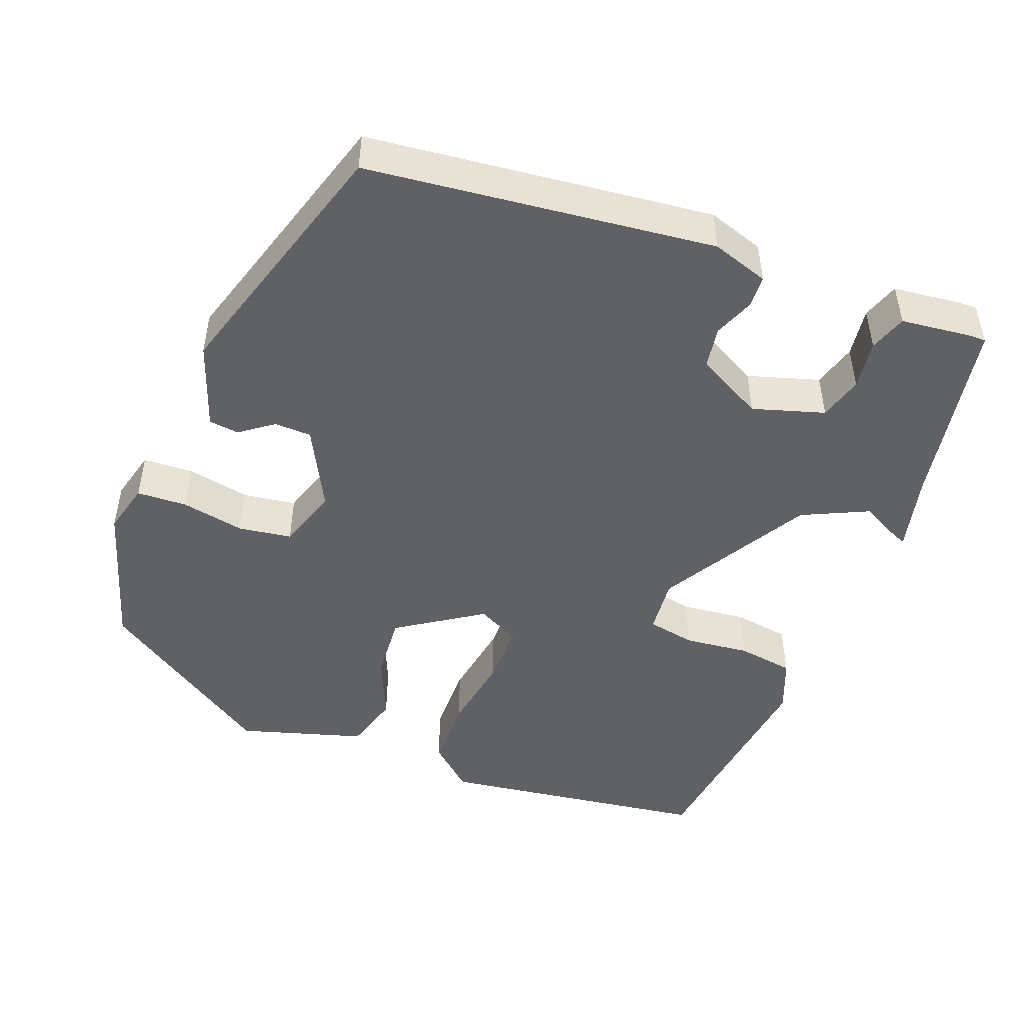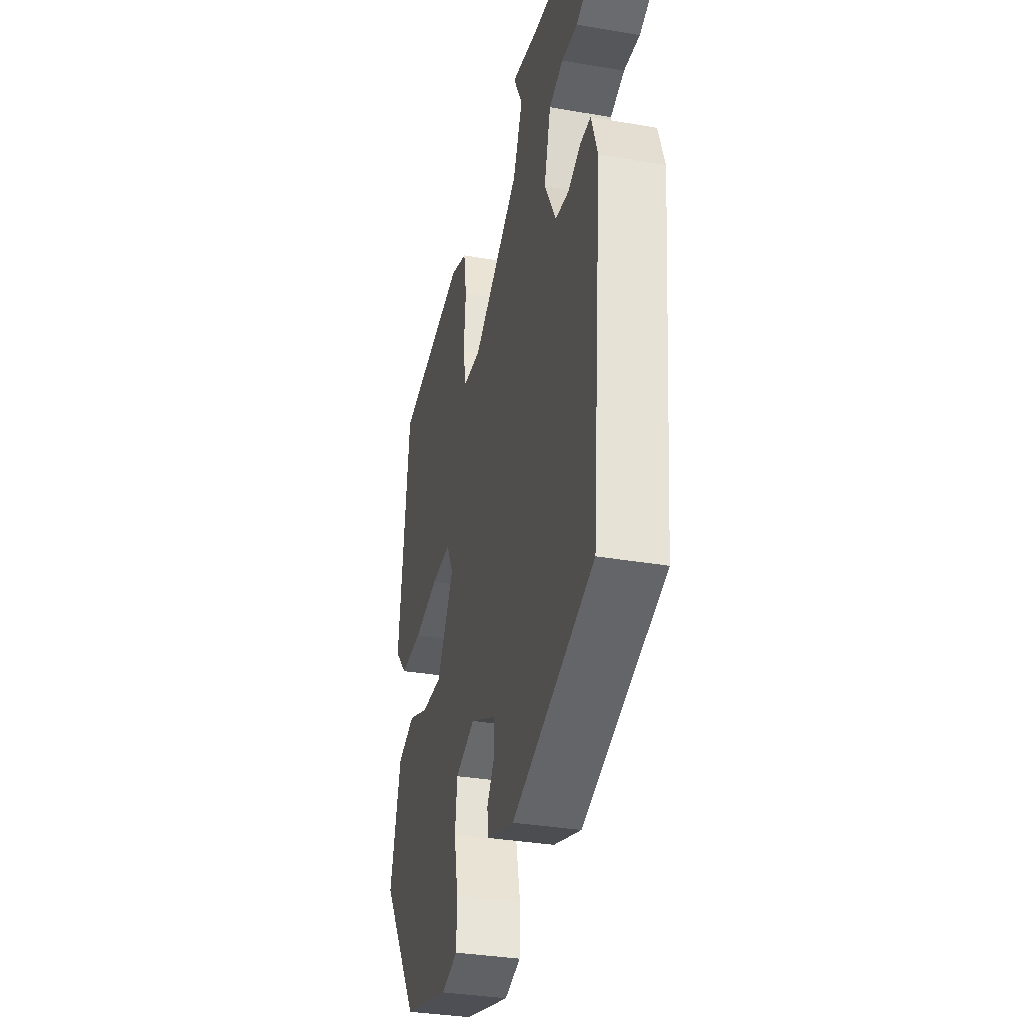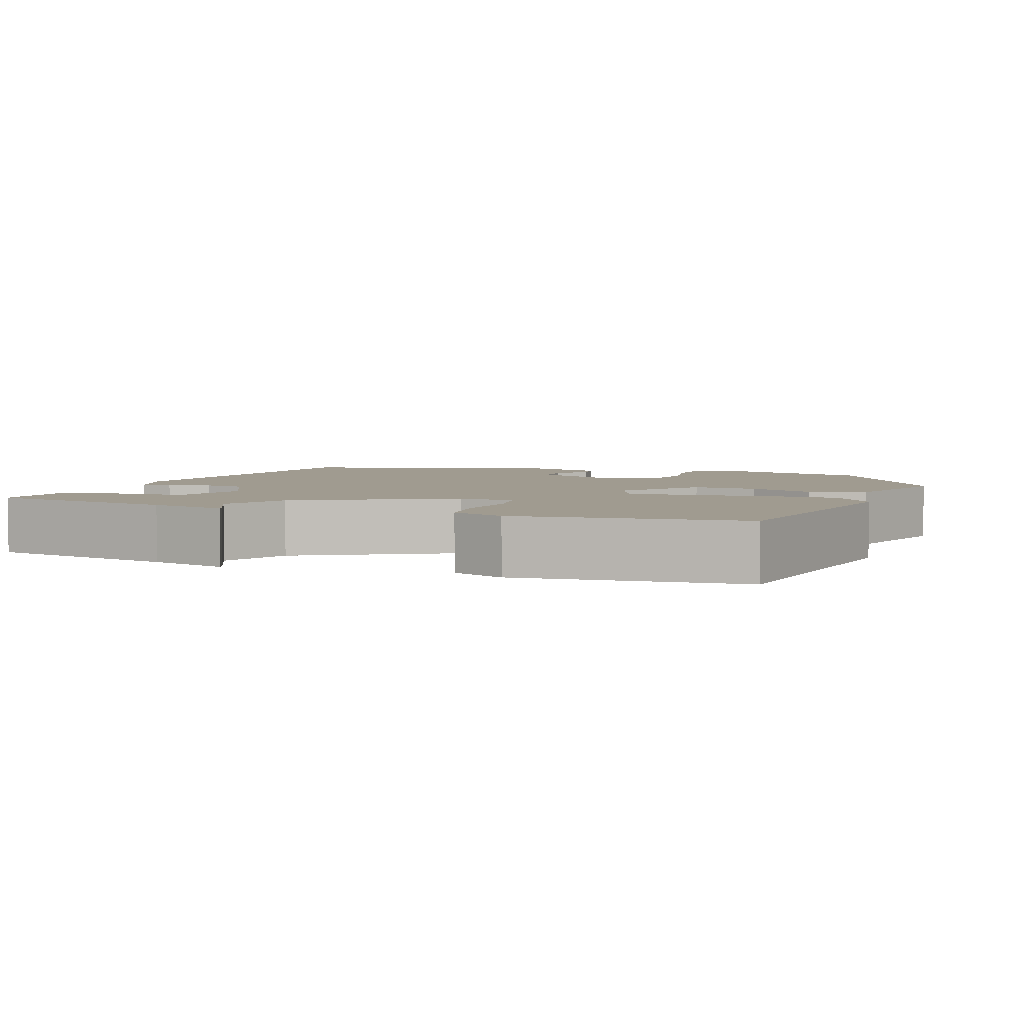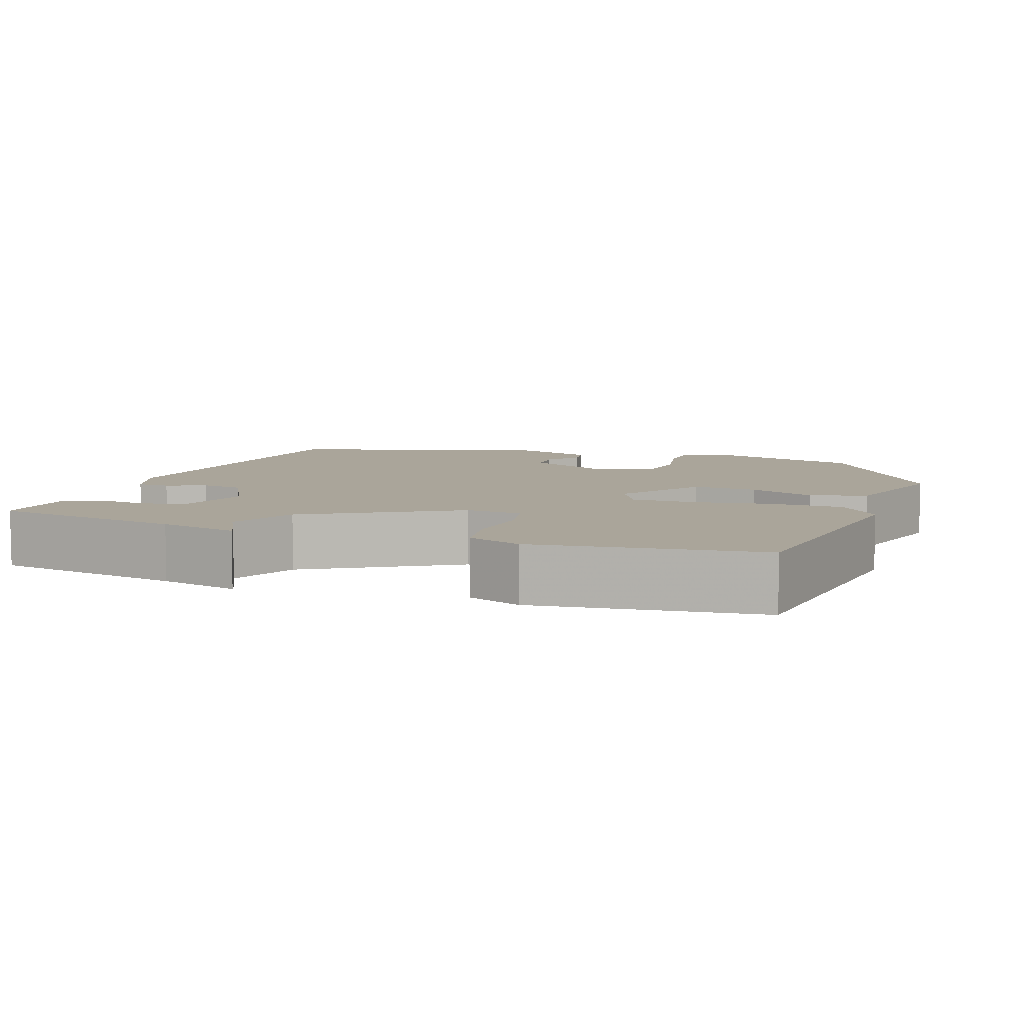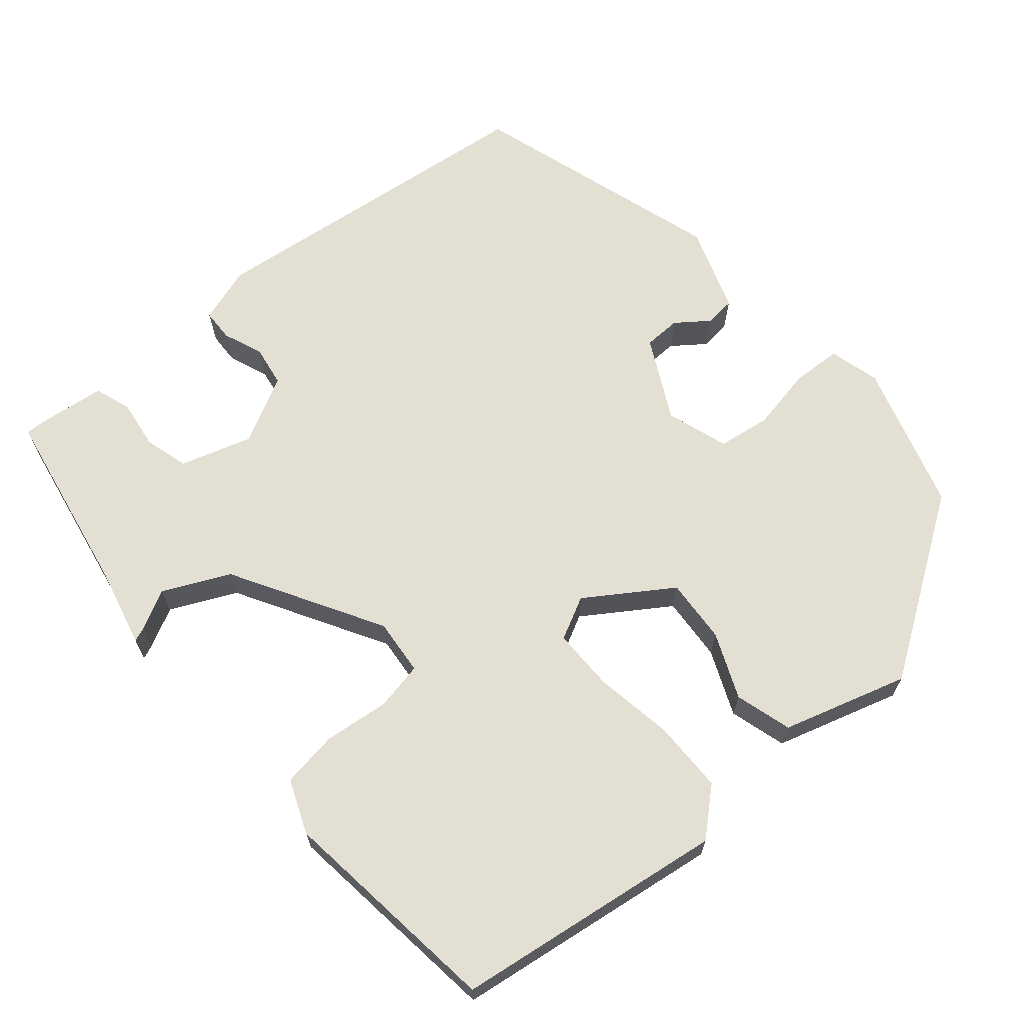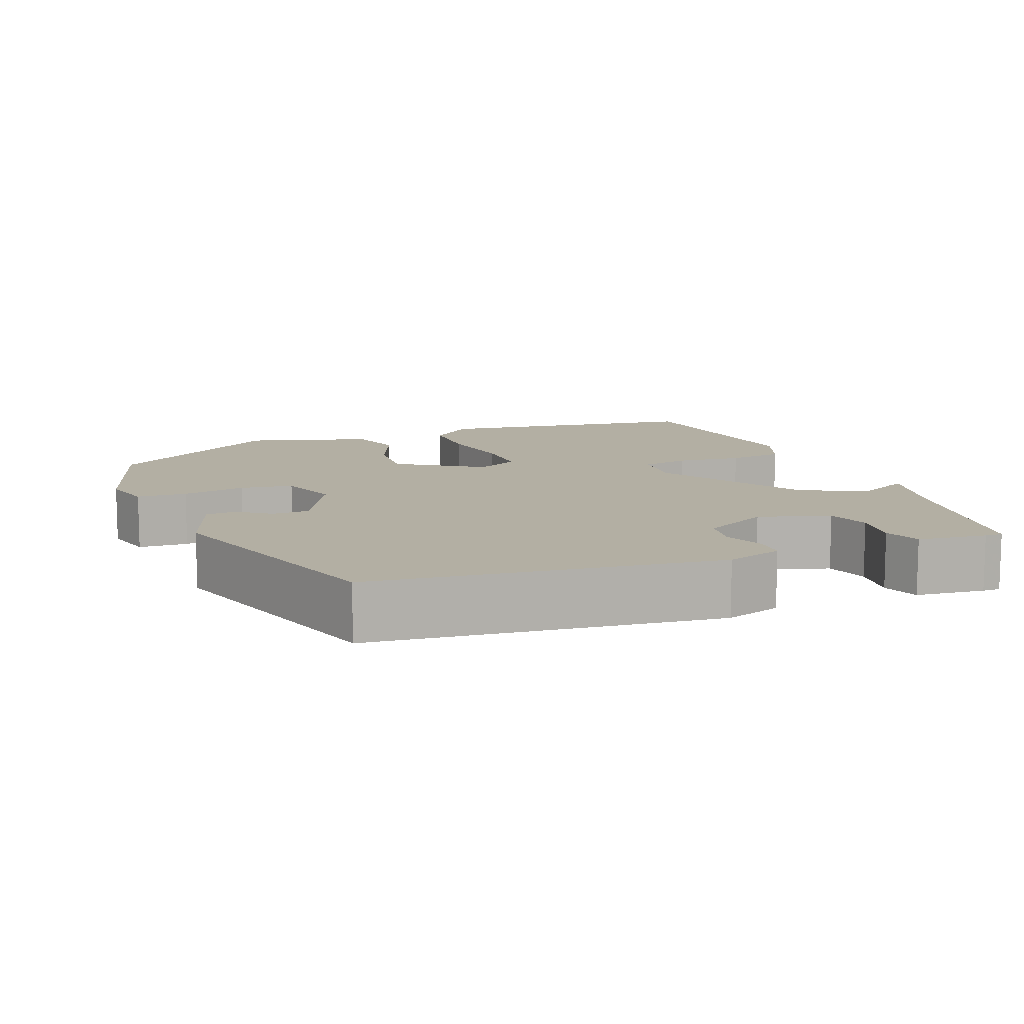
<metadata>
{"format":"obj","ext":"obj","renderer":"f3d","projection":"perspective","resolution":1024,"background":"white","views":[{"elev":-48.1,"azim":-110.2,"up":"+Y"},{"elev":-34.1,"azim":-103.1,"up":"+Z"},{"elev":4.2,"azim":22.1,"up":"+Y"},{"elev":7.6,"azim":20.0,"up":"+Y"},{"elev":66.4,"azim":50.4,"up":"+Y"},{"elev":11.1,"azim":-110.7,"up":"+Y"}]}
</metadata>
<code>
v 0.494 0.07 0.449
v 0.538 0.07 0.098
v 0.486 0.07 0.041
v 0.393 0.07 0.041
v 0.291 0.07 0.059
v 0.21 0.07 0.06
v 0.181 0.07 0.005
v 0.252 0.07 -0.105
v 0.336 0.07 -0.1
v 0.421 0.07 -0.065
v 0.494 0.07 -0.087
v 0.54 0.07 -0.249
v 0.384 0.07 -0.476
v 0.192 0.07 -0.532
v 0.126 0.07 -0.514
v 0.124 0.07 -0.449
v 0.141 0.07 -0.367
v 0.132 0.07 -0.298
v 0.052 0.07 -0.271
v -0.054 0.07 -0.324
v -0.056 0.07 -0.372
v -0.025 0.07 -0.415
v -0.03 0.07 -0.454
v -0.142 0.07 -0.492
v -0.472 0.07 -0.387
v -0.516 0.07 0.061
v -0.491 0.07 0.134
v -0.449 0.07 0.135
v -0.398 0.07 0.114
v -0.344 0.07 0.122
v -0.297 0.07 0.208
v -0.324 0.07 0.301
v -0.381 0.07 0.318
v -0.445 0.07 0.31
v -0.493 0.07 0.327
v -0.502 0.07 0.417
v -0.502 0.07 0.44
v -0.255 0.07 0.481
v -0.153 0.07 0.504
v -0.16 0.07 0.487
v -0.188 0.07 0.435
v -0.149 0.07 0.349
v 0.043 0.07 0.235
v 0.116 0.07 0.241
v 0.129 0.07 0.303
v 0.121 0.07 0.388
v 0.133 0.07 0.461
v 0.203 0.07 0.488
v 0.494 0 0.449
v 0.538 0 0.098
v 0.486 0 0.041
v 0.393 0 0.041
v 0.291 0 0.059
v 0.21 0 0.06
v 0.181 0 0.005
v 0.252 0 -0.105
v 0.336 0 -0.1
v 0.421 0 -0.065
v 0.494 0 -0.087
v 0.54 0 -0.249
v 0.384 0 -0.476
v 0.192 0 -0.532
v 0.126 0 -0.514
v 0.124 0 -0.449
v 0.141 0 -0.367
v 0.132 0 -0.298
v 0.052 0 -0.271
v -0.054 0 -0.324
v -0.056 0 -0.372
v -0.025 0 -0.415
v -0.03 0 -0.454
v -0.142 0 -0.492
v -0.472 0 -0.387
v -0.516 0 0.061
v -0.491 0 0.134
v -0.449 0 0.135
v -0.398 0 0.114
v -0.344 0 0.122
v -0.297 0 0.208
v -0.324 0 0.301
v -0.381 0 0.318
v -0.445 0 0.31
v -0.493 0 0.327
v -0.502 0 0.417
v -0.502 0 0.44
v -0.255 0 0.481
v -0.153 0 0.504
v -0.16 0 0.487
v -0.188 0 0.435
v -0.149 0 0.349
v 0.043 0 0.235
v 0.116 0 0.241
v 0.129 0 0.303
v 0.121 0 0.388
v 0.133 0 0.461
v 0.203 0 0.488
f 3 4 5
f 2 3 5
f 1 2 5
f 48 1 5
f 47 48 5
f 46 47 5
f 45 46 5
f 44 45 5 6
f 43 44 6 7
f 42 43 7
f 38 39 40 41
f 38 41 42
f 37 38 42
f 36 37 42
f 35 36 42
f 34 35 42
f 33 34 42
f 32 33 42
f 42 7 8
f 32 42 8
f 31 32 8
f 27 28 29
f 26 27 29
f 25 26 29
f 24 25 29
f 23 24 29
f 23 29 30
f 21 22 23
f 21 23 30 31
f 15 16 17
f 14 15 17
f 13 14 17
f 12 13 17
f 11 12 17
f 10 11 17
f 9 10 17
f 8 9 17 18
f 31 8 18 19
f 20 21 31
f 19 20 31
f 53 52 51
f 53 51 50
f 53 50 49
f 53 49 96
f 53 96 95
f 53 95 94
f 53 94 93
f 54 53 93 92
f 55 54 92 91
f 55 91 90
f 89 88 87 86
f 90 89 86
f 90 86 85
f 90 85 84
f 90 84 83
f 90 83 82
f 90 82 81
f 90 81 80
f 56 55 90
f 56 90 80
f 56 80 79
f 77 76 75
f 77 75 74
f 77 74 73
f 77 73 72
f 77 72 71
f 78 77 71
f 71 70 69
f 79 78 71 69
f 65 64 63
f 65 63 62
f 65 62 61
f 65 61 60
f 65 60 59
f 65 59 58
f 65 58 57
f 66 65 57 56
f 67 66 56 79
f 79 69 68
f 79 68 67
f 1 49 50 2
f 2 50 51 3
f 3 51 52 4
f 4 52 53 5
f 5 53 54 6
f 6 54 55 7
f 7 55 56 8
f 8 56 57 9
f 9 57 58 10
f 10 58 59 11
f 11 59 60 12
f 12 60 61 13
f 13 61 62 14
f 14 62 63 15
f 15 63 64 16
f 16 64 65 17
f 17 65 66 18
f 18 66 67 19
f 19 67 68 20
f 20 68 69 21
f 21 69 70 22
f 22 70 71 23
f 23 71 72 24
f 24 72 73 25
f 25 73 74 26
f 26 74 75 27
f 27 75 76 28
f 28 76 77 29
f 29 77 78 30
f 30 78 79 31
f 31 79 80 32
f 32 80 81 33
f 33 81 82 34
f 34 82 83 35
f 35 83 84 36
f 36 84 85 37
f 37 85 86 38
f 38 86 87 39
f 39 87 88 40
f 40 88 89 41
f 41 89 90 42
f 42 90 91 43
f 43 91 92 44
f 44 92 93 45
f 45 93 94 46
f 46 94 95 47
f 47 95 96 48
f 48 96 49 1

</code>
